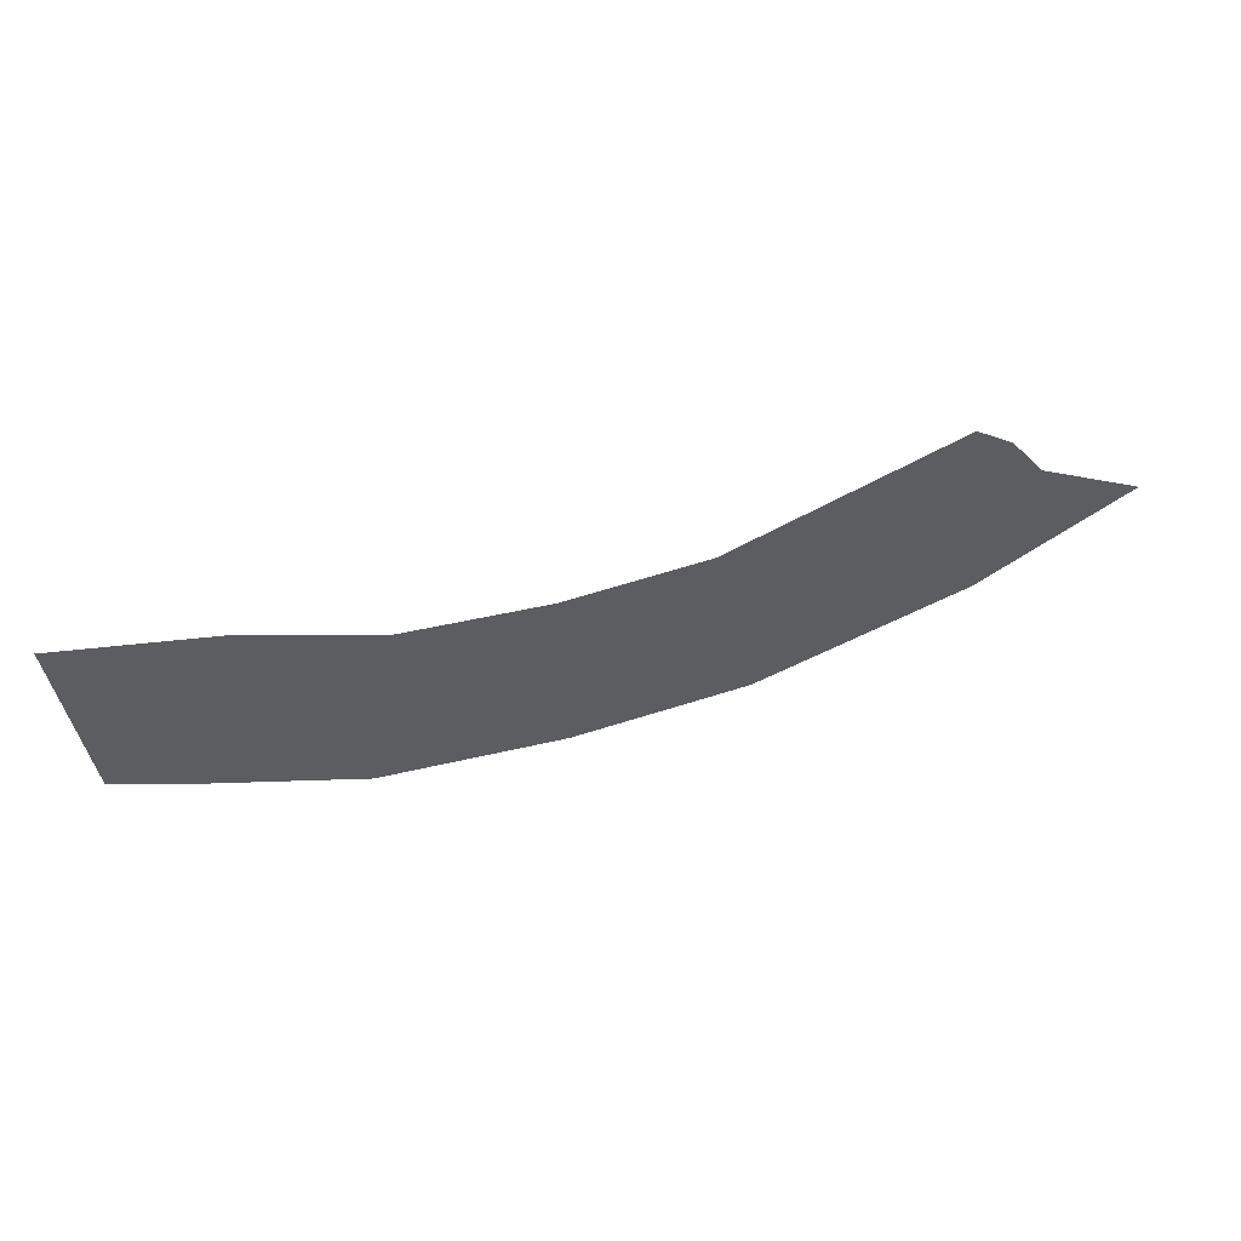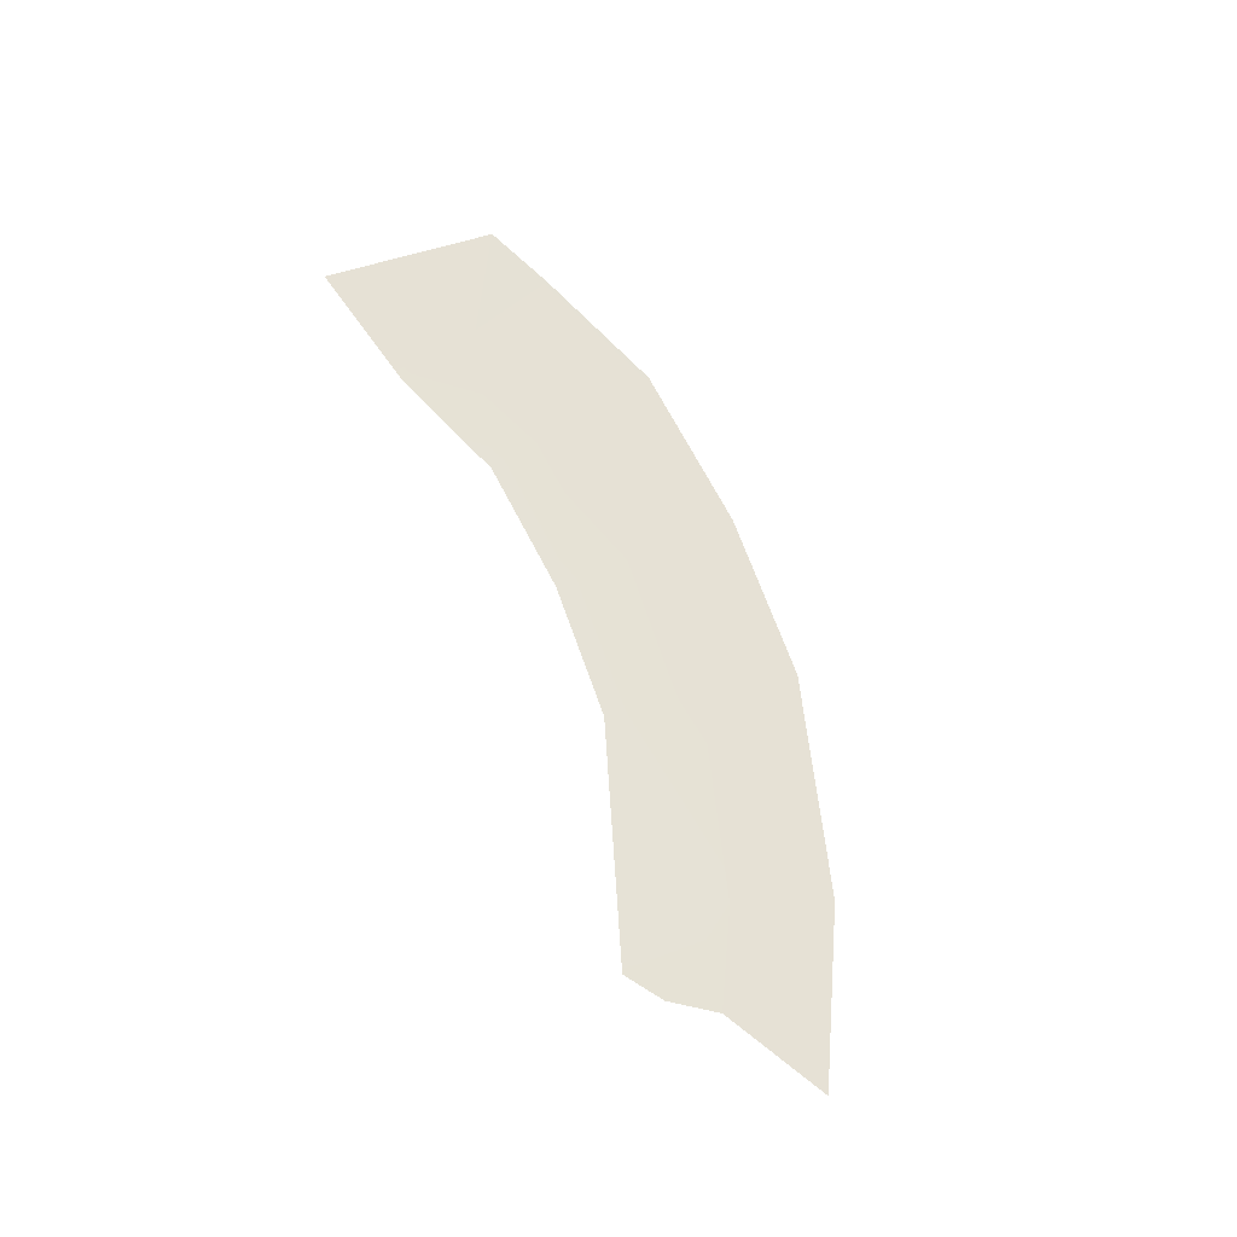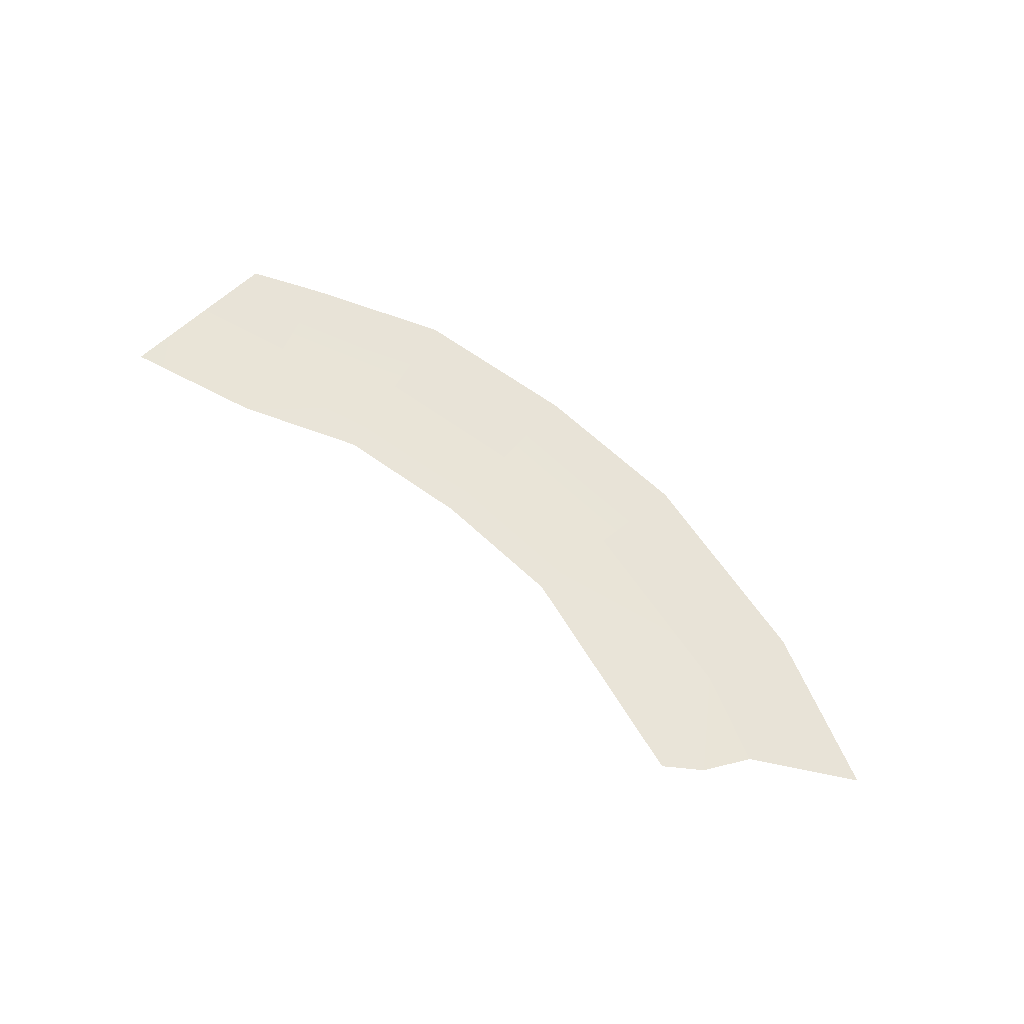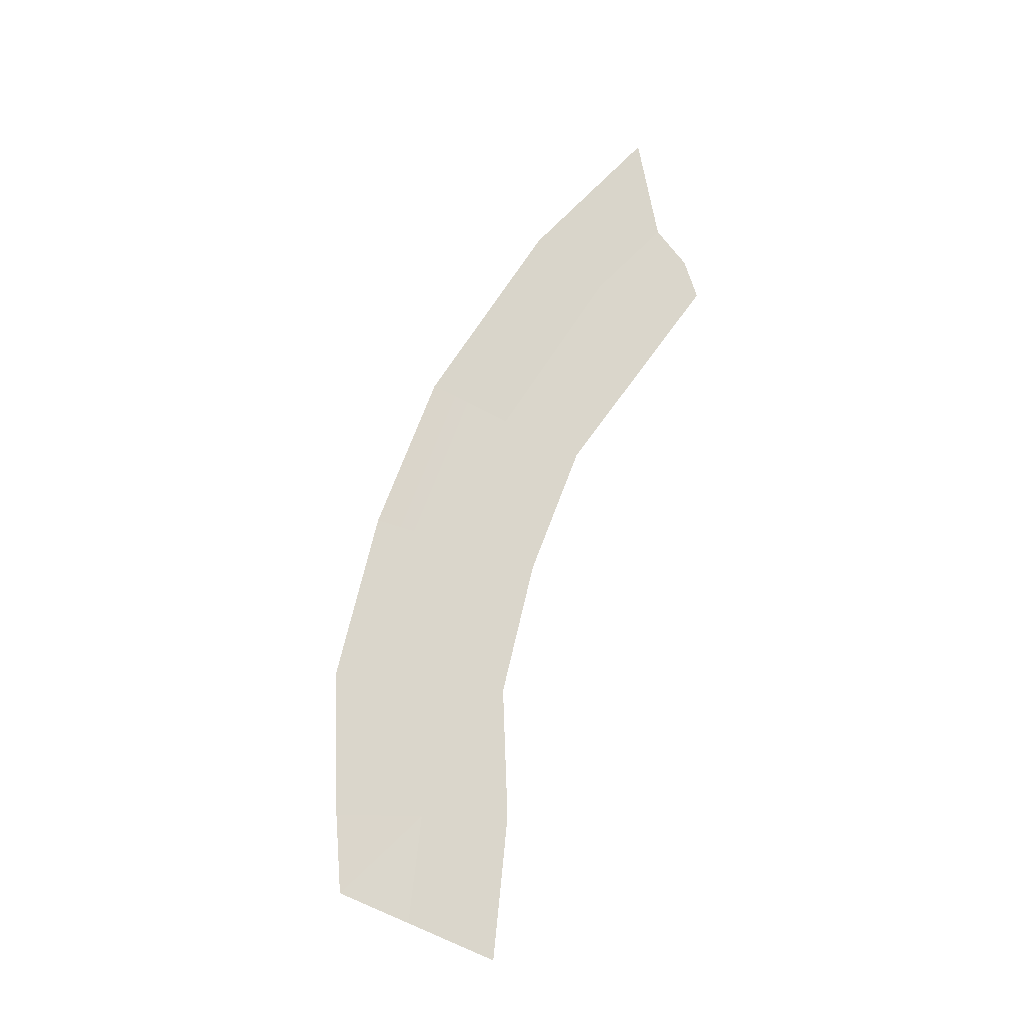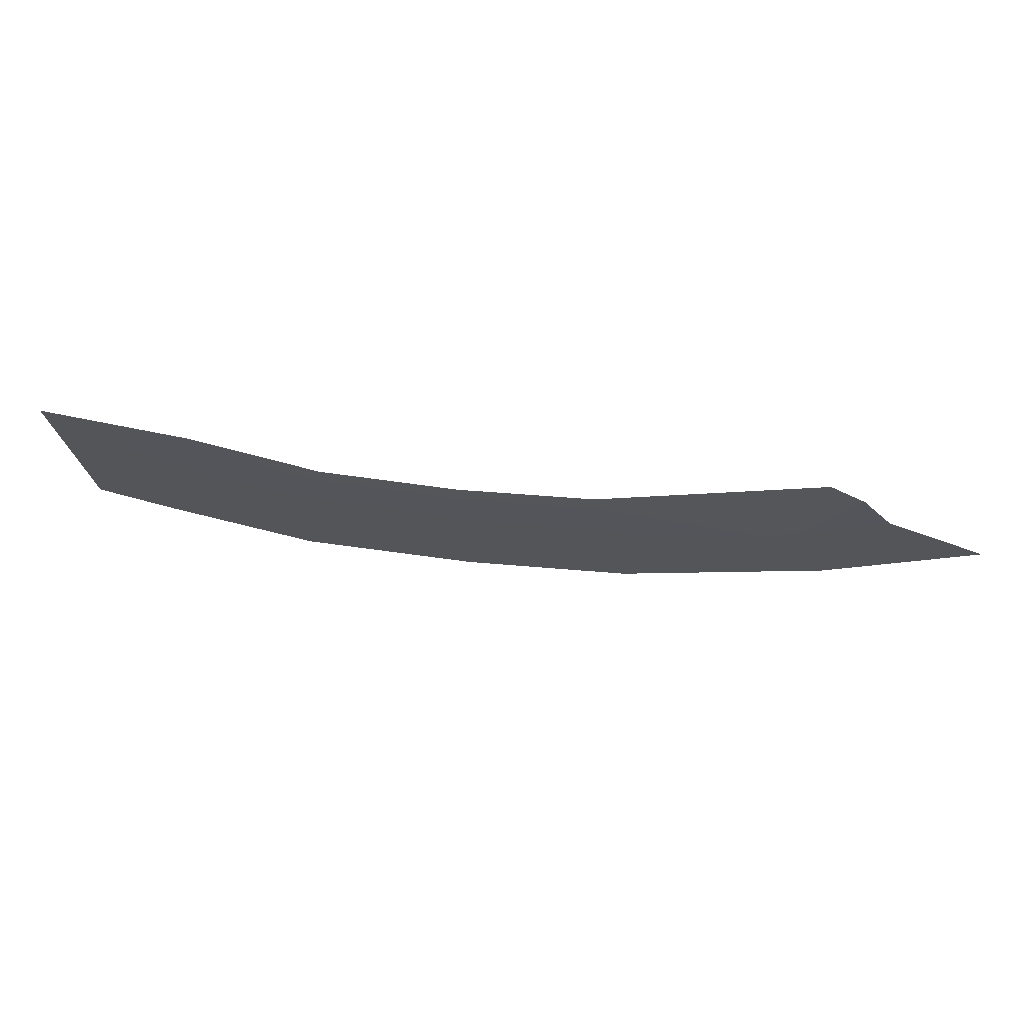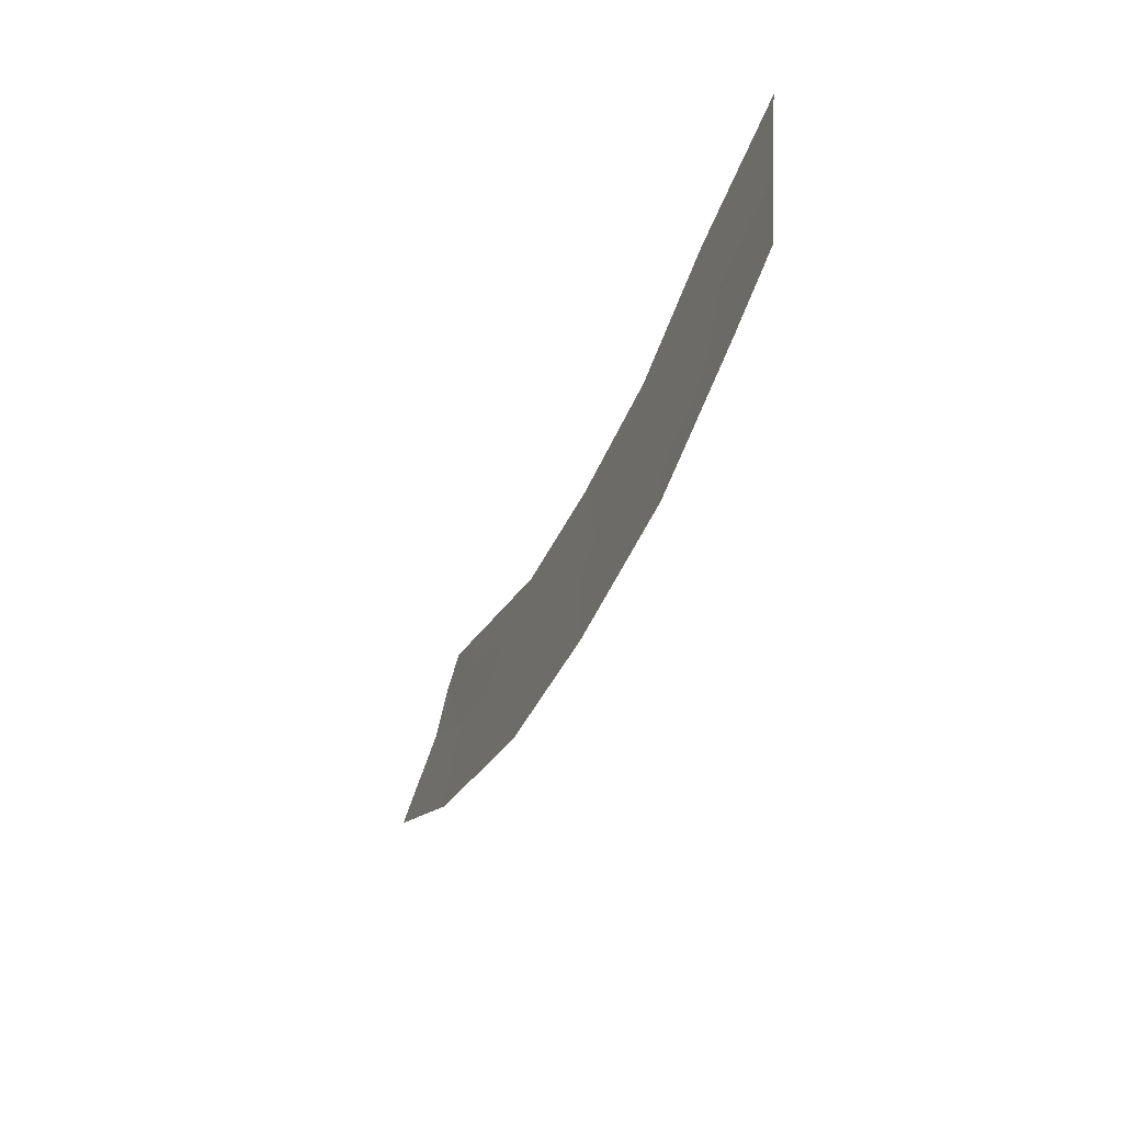
<metadata>
{"format":"obj","ext":"obj","renderer":"f3d","projection":"perspective","resolution":1024,"background":"white","views":[{"elev":47.3,"azim":164.2,"up":"+Y"},{"elev":63.8,"azim":-115.4,"up":"+Z"},{"elev":60.6,"azim":-142.1,"up":"+Z"},{"elev":74.0,"azim":104.5,"up":"+Z"},{"elev":64.3,"azim":-172.3,"up":"+Y"},{"elev":-45.0,"azim":68.5,"up":"+Y"}]}
</metadata>
<code>
o polygon688
v -4419 -4894 -4.999
v -4531 -5139 -4.999
v -3961 -5075 -4.999
v -4013 -5317 -4.999
v -3577 -5118 -4.999
v -3590 -5366 -4.999
v -3148 -5359 -4.999
v -3186 -5110 -4.999
v -2766 -5247 -4.999
v -2826 -5003 -4.999
v -2461 -5204 -2.036
v -4679 -4894 -5.499
v -4579 -4831 -4.999
v -4763 -5002 -4.999
v -2422 -4940 -4.999
v -5041 -5134 0.000612
v -4635 -5367 0.00064
v -4069 -5562 0.000663
v -3602 -5616 0.000669
v -3111 -5608 0.000669
v -2707 -5490 0.000655
v -2493 -5418 0.00089
f 3 2 1
f 4 2 3
f 5 4 3
f 6 4 5
f 7 6 5
f 8 7 5
f 9 7 8
f 10 9 8
f 11 9 10
f 13 2 12
f 1 2 13
f 2 14 12
f 15 11 10
f 2 16 14
f 17 16 2
f 4 17 2
f 18 17 4
f 19 18 4
f 7 20 19
f 21 20 7
f 9 21 7
f 22 21 9
f 11 22 9
f 6 19 4
f 7 19 6

</code>
